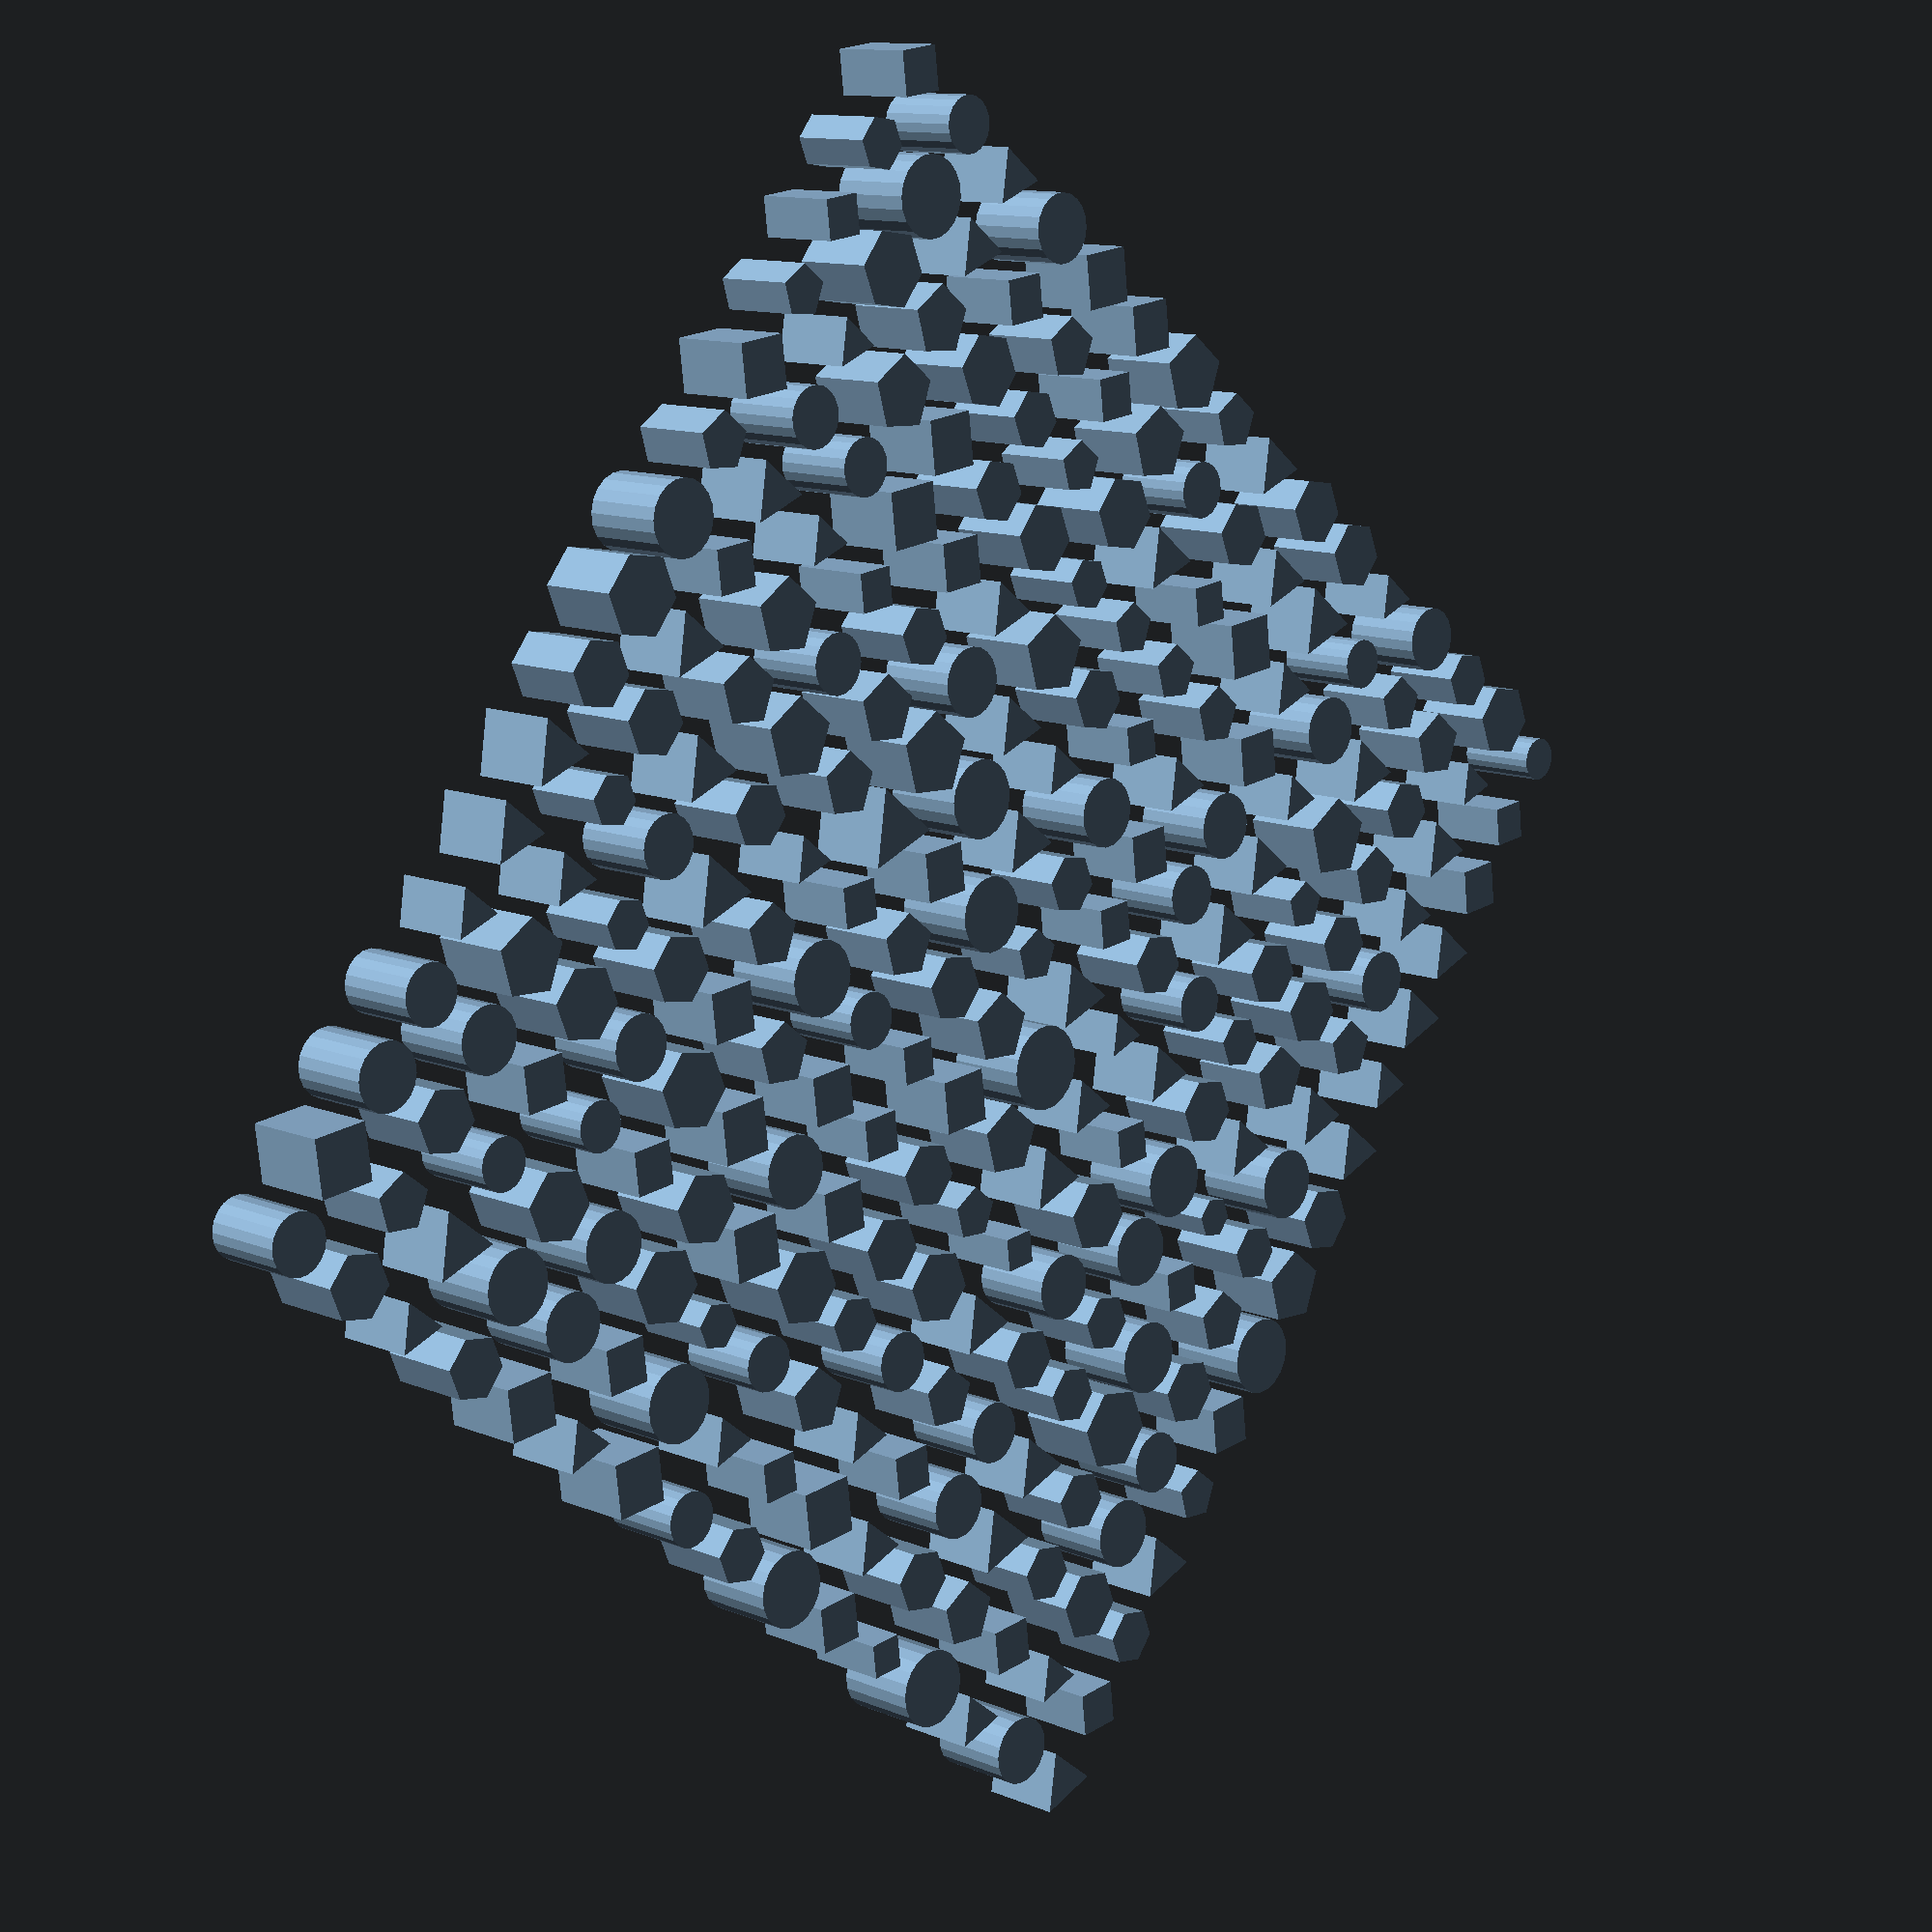
<openscad>
union(){
translate(v=[0, 0, 0]) { cylinder(h=1, r=0.3678141596318536, $fn=4 ) ;}
translate(v=[0, 1, 0]) { cylinder(h=1, r=0.33740897828889294, $fn=20 ) ;}
translate(v=[0, 2, 0]) { cylinder(h=1, r=0.37180427233971114, $fn=3 ) ;}
translate(v=[0, 3, 0]) { cylinder(h=1, r=0.41657192975153, $fn=20 ) ;}
translate(v=[0, 4, 0]) { cylinder(h=1, r=0.4601953718180344, $fn=4 ) ;}
translate(v=[0, 5, 0]) { cylinder(h=1, r=0.4205457020111533, $fn=4 ) ;}
translate(v=[0, 6, 0]) { cylinder(h=1, r=0.48391212424757557, $fn=5 ) ;}
translate(v=[0, 7, 0]) { cylinder(h=1, r=0.3487017917493593, $fn=5 ) ;}
translate(v=[0, 8, 0]) { cylinder(h=1, r=0.39891189353147655, $fn=3 ) ;}
translate(v=[0, 9, 0]) { cylinder(h=1, r=0.4265240106380174, $fn=6 ) ;}
translate(v=[0, 10, 0]) { cylinder(h=1, r=0.4288002484195143, $fn=6 ) ;}
translate(v=[0, 11, 0]) { cylinder(h=1, r=0.3222849623047065, $fn=3 ) ;}
translate(v=[0, 12, 0]) { cylinder(h=1, r=0.40675480055748797, $fn=20 ) ;}
translate(v=[0, 13, 0]) { cylinder(h=1, r=0.3688421297676426, $fn=6 ) ;}
translate(v=[0, 14, 0]) { cylinder(h=1, r=0.47138074711836797, $fn=6 ) ;}
translate(v=[0, 15, 0]) { cylinder(h=1, r=0.2771920339913687, $fn=20 ) ;}
translate(v=[1, 0, 0]) { cylinder(h=1, r=0.3185318937878498, $fn=6 ) ;}
translate(v=[1, 1, 0]) { cylinder(h=1, r=0.483016689165786, $fn=20 ) ;}
translate(v=[1, 2, 0]) { cylinder(h=1, r=0.3847787319902619, $fn=3 ) ;}
translate(v=[1, 3, 0]) { cylinder(h=1, r=0.37227825884043386, $fn=4 ) ;}
translate(v=[1, 4, 0]) { cylinder(h=1, r=0.3764608255155658, $fn=5 ) ;}
translate(v=[1, 5, 0]) { cylinder(h=1, r=0.3591621586354278, $fn=4 ) ;}
translate(v=[1, 6, 0]) { cylinder(h=1, r=0.45819275378633395, $fn=5 ) ;}
translate(v=[1, 7, 0]) { cylinder(h=1, r=0.3463636790695001, $fn=20 ) ;}
translate(v=[1, 8, 0]) { cylinder(h=1, r=0.42041497860710847, $fn=6 ) ;}
translate(v=[1, 9, 0]) { cylinder(h=1, r=0.4081494431020413, $fn=3 ) ;}
translate(v=[1, 10, 0]) { cylinder(h=1, r=0.47875215269175775, $fn=3 ) ;}
translate(v=[1, 11, 0]) { cylinder(h=1, r=0.3110360704875705, $fn=20 ) ;}
translate(v=[1, 12, 0]) { cylinder(h=1, r=0.3691215813200889, $fn=5 ) ;}
translate(v=[1, 13, 0]) { cylinder(h=1, r=0.4163359543639011, $fn=5 ) ;}
translate(v=[1, 14, 0]) { cylinder(h=1, r=0.31712859407072186, $fn=3 ) ;}
translate(v=[1, 15, 0]) { cylinder(h=1, r=0.3451605638724036, $fn=4 ) ;}
translate(v=[2, 0, 0]) { cylinder(h=1, r=0.32920427423570997, $fn=4 ) ;}
translate(v=[2, 1, 0]) { cylinder(h=1, r=0.47054910424573954, $fn=6 ) ;}
translate(v=[2, 2, 0]) { cylinder(h=1, r=0.4203055403129896, $fn=5 ) ;}
translate(v=[2, 3, 0]) { cylinder(h=1, r=0.4550426741755697, $fn=6 ) ;}
translate(v=[2, 4, 0]) { cylinder(h=1, r=0.3633422180526487, $fn=6 ) ;}
translate(v=[2, 5, 0]) { cylinder(h=1, r=0.3210748268210568, $fn=5 ) ;}
translate(v=[2, 6, 0]) { cylinder(h=1, r=0.4646623291715144, $fn=6 ) ;}
translate(v=[2, 7, 0]) { cylinder(h=1, r=0.42720568847153095, $fn=3 ) ;}
translate(v=[2, 8, 0]) { cylinder(h=1, r=0.33965306428565023, $fn=4 ) ;}
translate(v=[2, 9, 0]) { cylinder(h=1, r=0.4798750735855229, $fn=4 ) ;}
translate(v=[2, 10, 0]) { cylinder(h=1, r=0.3793232833674888, $fn=3 ) ;}
translate(v=[2, 11, 0]) { cylinder(h=1, r=0.42851299681799115, $fn=20 ) ;}
translate(v=[2, 12, 0]) { cylinder(h=1, r=0.45571203161769264, $fn=3 ) ;}
translate(v=[2, 13, 0]) { cylinder(h=1, r=0.3951322397781362, $fn=6 ) ;}
translate(v=[2, 14, 0]) { cylinder(h=1, r=0.4205971284039179, $fn=3 ) ;}
translate(v=[2, 15, 0]) { cylinder(h=1, r=0.40434739113037904, $fn=4 ) ;}
translate(v=[3, 0, 0]) { cylinder(h=1, r=0.3090997251454358, $fn=5 ) ;}
translate(v=[3, 1, 0]) { cylinder(h=1, r=0.3188287887795407, $fn=3 ) ;}
translate(v=[3, 2, 0]) { cylinder(h=1, r=0.4513599531596595, $fn=5 ) ;}
translate(v=[3, 3, 0]) { cylinder(h=1, r=0.4531192111175634, $fn=4 ) ;}
translate(v=[3, 4, 0]) { cylinder(h=1, r=0.3865957375135268, $fn=6 ) ;}
translate(v=[3, 5, 0]) { cylinder(h=1, r=0.43606536023183057, $fn=6 ) ;}
translate(v=[3, 6, 0]) { cylinder(h=1, r=0.31844535346645797, $fn=6 ) ;}
translate(v=[3, 7, 0]) { cylinder(h=1, r=0.32525518377379314, $fn=5 ) ;}
translate(v=[3, 8, 0]) { cylinder(h=1, r=0.3500948472421842, $fn=5 ) ;}
translate(v=[3, 9, 0]) { cylinder(h=1, r=0.36648567431854684, $fn=5 ) ;}
translate(v=[3, 10, 0]) { cylinder(h=1, r=0.4304626077133398, $fn=4 ) ;}
translate(v=[3, 11, 0]) { cylinder(h=1, r=0.3277773706179188, $fn=3 ) ;}
translate(v=[3, 12, 0]) { cylinder(h=1, r=0.5154035538058657, $fn=5 ) ;}
translate(v=[3, 13, 0]) { cylinder(h=1, r=0.40017863293847306, $fn=5 ) ;}
translate(v=[3, 14, 0]) { cylinder(h=1, r=0.38249713461141865, $fn=3 ) ;}
translate(v=[3, 15, 0]) { cylinder(h=1, r=0.39569827306696126, $fn=3 ) ;}
translate(v=[4, 0, 0]) { cylinder(h=1, r=0.4395704704237765, $fn=4 ) ;}
translate(v=[4, 1, 0]) { cylinder(h=1, r=0.36339268689653004, $fn=20 ) ;}
translate(v=[4, 2, 0]) { cylinder(h=1, r=0.34466471476303967, $fn=20 ) ;}
translate(v=[4, 3, 0]) { cylinder(h=1, r=0.4813001484253727, $fn=4 ) ;}
translate(v=[4, 4, 0]) { cylinder(h=1, r=0.40257177219831697, $fn=4 ) ;}
translate(v=[4, 5, 0]) { cylinder(h=1, r=0.37012188516431965, $fn=3 ) ;}
translate(v=[4, 6, 0]) { cylinder(h=1, r=0.4865757720512962, $fn=5 ) ;}
translate(v=[4, 7, 0]) { cylinder(h=1, r=0.39516431947421143, $fn=6 ) ;}
translate(v=[4, 8, 0]) { cylinder(h=1, r=0.33535596260605566, $fn=4 ) ;}
translate(v=[4, 9, 0]) { cylinder(h=1, r=0.37841083404982456, $fn=3 ) ;}
translate(v=[4, 10, 0]) { cylinder(h=1, r=0.4135124867814907, $fn=20 ) ;}
translate(v=[4, 11, 0]) { cylinder(h=1, r=0.4190546840090879, $fn=3 ) ;}
translate(v=[4, 12, 0]) { cylinder(h=1, r=0.309449080726755, $fn=5 ) ;}
translate(v=[4, 13, 0]) { cylinder(h=1, r=0.4018979204868703, $fn=6 ) ;}
translate(v=[4, 14, 0]) { cylinder(h=1, r=0.39665033042961073, $fn=20 ) ;}
translate(v=[4, 15, 0]) { cylinder(h=1, r=0.444488447534771, $fn=3 ) ;}
translate(v=[5, 0, 0]) { cylinder(h=1, r=0.3480879185666383, $fn=5 ) ;}
translate(v=[5, 1, 0]) { cylinder(h=1, r=0.4031217426680238, $fn=3 ) ;}
translate(v=[5, 2, 0]) { cylinder(h=1, r=0.3281071417767307, $fn=3 ) ;}
translate(v=[5, 3, 0]) { cylinder(h=1, r=0.3278150358984425, $fn=4 ) ;}
translate(v=[5, 4, 0]) { cylinder(h=1, r=0.369334746830542, $fn=6 ) ;}
translate(v=[5, 5, 0]) { cylinder(h=1, r=0.41853910710543296, $fn=20 ) ;}
translate(v=[5, 6, 0]) { cylinder(h=1, r=0.40235714729911126, $fn=3 ) ;}
translate(v=[5, 7, 0]) { cylinder(h=1, r=0.3393631272650665, $fn=3 ) ;}
translate(v=[5, 8, 0]) { cylinder(h=1, r=0.42356649759393106, $fn=20 ) ;}
translate(v=[5, 9, 0]) { cylinder(h=1, r=0.4085701735829716, $fn=4 ) ;}
translate(v=[5, 10, 0]) { cylinder(h=1, r=0.36939043713665193, $fn=20 ) ;}
translate(v=[5, 11, 0]) { cylinder(h=1, r=0.43672981598819144, $fn=3 ) ;}
translate(v=[5, 12, 0]) { cylinder(h=1, r=0.4167884791937432, $fn=6 ) ;}
translate(v=[5, 13, 0]) { cylinder(h=1, r=0.43240664574044935, $fn=6 ) ;}
translate(v=[5, 14, 0]) { cylinder(h=1, r=0.37431074160183403, $fn=5 ) ;}
translate(v=[5, 15, 0]) { cylinder(h=1, r=0.345121090423701, $fn=3 ) ;}
translate(v=[6, 0, 0]) { cylinder(h=1, r=0.4486471512043203, $fn=20 ) ;}
translate(v=[6, 1, 0]) { cylinder(h=1, r=0.3720703354232462, $fn=4 ) ;}
translate(v=[6, 2, 0]) { cylinder(h=1, r=0.45760739778254694, $fn=5 ) ;}
translate(v=[6, 3, 0]) { cylinder(h=1, r=0.3650269430568238, $fn=20 ) ;}
translate(v=[6, 4, 0]) { cylinder(h=1, r=0.41858882575748574, $fn=5 ) ;}
translate(v=[6, 5, 0]) { cylinder(h=1, r=0.516943707079514, $fn=5 ) ;}
translate(v=[6, 6, 0]) { cylinder(h=1, r=0.4772038035445546, $fn=20 ) ;}
translate(v=[6, 7, 0]) { cylinder(h=1, r=0.4256594790230784, $fn=3 ) ;}
translate(v=[6, 8, 0]) { cylinder(h=1, r=0.3675528004829715, $fn=6 ) ;}
translate(v=[6, 9, 0]) { cylinder(h=1, r=0.3443440330591325, $fn=4 ) ;}
translate(v=[6, 10, 0]) { cylinder(h=1, r=0.39502703101393244, $fn=6 ) ;}
translate(v=[6, 11, 0]) { cylinder(h=1, r=0.3510159795116984, $fn=20 ) ;}
translate(v=[6, 12, 0]) { cylinder(h=1, r=0.330775698254693, $fn=6 ) ;}
translate(v=[6, 13, 0]) { cylinder(h=1, r=0.43117452706789466, $fn=5 ) ;}
translate(v=[6, 14, 0]) { cylinder(h=1, r=0.4272521006889995, $fn=3 ) ;}
translate(v=[6, 15, 0]) { cylinder(h=1, r=0.41721607491507406, $fn=3 ) ;}
translate(v=[7, 0, 0]) { cylinder(h=1, r=0.4996367217381242, $fn=6 ) ;}
translate(v=[7, 1, 0]) { cylinder(h=1, r=0.4220289133755627, $fn=3 ) ;}
translate(v=[7, 2, 0]) { cylinder(h=1, r=0.40878898721617146, $fn=5 ) ;}
translate(v=[7, 3, 0]) { cylinder(h=1, r=0.49232461844496256, $fn=5 ) ;}
translate(v=[7, 4, 0]) { cylinder(h=1, r=0.3917466879784307, $fn=5 ) ;}
translate(v=[7, 5, 0]) { cylinder(h=1, r=0.5356093547371946, $fn=3 ) ;}
translate(v=[7, 6, 0]) { cylinder(h=1, r=0.42194178055644754, $fn=4 ) ;}
translate(v=[7, 7, 0]) { cylinder(h=1, r=0.4610260278327866, $fn=20 ) ;}
translate(v=[7, 8, 0]) { cylinder(h=1, r=0.32365104584504595, $fn=5 ) ;}
translate(v=[7, 9, 0]) { cylinder(h=1, r=0.4451756669218449, $fn=3 ) ;}
translate(v=[7, 10, 0]) { cylinder(h=1, r=0.2986654853437984, $fn=3 ) ;}
translate(v=[7, 11, 0]) { cylinder(h=1, r=0.3982520000945979, $fn=3 ) ;}
translate(v=[7, 12, 0]) { cylinder(h=1, r=0.4287750112953475, $fn=6 ) ;}
translate(v=[7, 13, 0]) { cylinder(h=1, r=0.4122214923144783, $fn=3 ) ;}
translate(v=[7, 14, 0]) { cylinder(h=1, r=0.44688043948169415, $fn=20 ) ;}
translate(v=[7, 15, 0]) { cylinder(h=1, r=0.42461748577424596, $fn=6 ) ;}
translate(v=[8, 0, 0]) { cylinder(h=1, r=0.41114001685991663, $fn=6 ) ;}
translate(v=[8, 1, 0]) { cylinder(h=1, r=0.411153174682013, $fn=6 ) ;}
translate(v=[8, 2, 0]) { cylinder(h=1, r=0.432274143856761, $fn=3 ) ;}
translate(v=[8, 3, 0]) { cylinder(h=1, r=0.39077307125825494, $fn=6 ) ;}
translate(v=[8, 4, 0]) { cylinder(h=1, r=0.3135594554721524, $fn=3 ) ;}
translate(v=[8, 5, 0]) { cylinder(h=1, r=0.3497828605078112, $fn=4 ) ;}
translate(v=[8, 6, 0]) { cylinder(h=1, r=0.3918040641782332, $fn=5 ) ;}
translate(v=[8, 7, 0]) { cylinder(h=1, r=0.41236794799752485, $fn=6 ) ;}
translate(v=[8, 8, 0]) { cylinder(h=1, r=0.43048938249306223, $fn=5 ) ;}
translate(v=[8, 9, 0]) { cylinder(h=1, r=0.5186527986961161, $fn=20 ) ;}
translate(v=[8, 10, 0]) { cylinder(h=1, r=0.37501408968012007, $fn=3 ) ;}
translate(v=[8, 11, 0]) { cylinder(h=1, r=0.3378336115115617, $fn=4 ) ;}
translate(v=[8, 12, 0]) { cylinder(h=1, r=0.45363576403652556, $fn=20 ) ;}
translate(v=[8, 13, 0]) { cylinder(h=1, r=0.26015470103943905, $fn=6 ) ;}
translate(v=[8, 14, 0]) { cylinder(h=1, r=0.3587332654961066, $fn=6 ) ;}
translate(v=[8, 15, 0]) { cylinder(h=1, r=0.4720828570490585, $fn=5 ) ;}
translate(v=[9, 0, 0]) { cylinder(h=1, r=0.4269677275385258, $fn=3 ) ;}
translate(v=[9, 1, 0]) { cylinder(h=1, r=0.3128555005066778, $fn=6 ) ;}
translate(v=[9, 2, 0]) { cylinder(h=1, r=0.3741203374466172, $fn=20 ) ;}
translate(v=[9, 3, 0]) { cylinder(h=1, r=0.47043216392198606, $fn=3 ) ;}
translate(v=[9, 4, 0]) { cylinder(h=1, r=0.382870252803529, $fn=5 ) ;}
translate(v=[9, 5, 0]) { cylinder(h=1, r=0.45273772048897676, $fn=20 ) ;}
translate(v=[9, 6, 0]) { cylinder(h=1, r=0.34218689527463575, $fn=20 ) ;}
translate(v=[9, 7, 0]) { cylinder(h=1, r=0.3260320863605191, $fn=4 ) ;}
translate(v=[9, 8, 0]) { cylinder(h=1, r=0.4508346201987171, $fn=4 ) ;}
translate(v=[9, 9, 0]) { cylinder(h=1, r=0.43870154095802844, $fn=5 ) ;}
translate(v=[9, 10, 0]) { cylinder(h=1, r=0.43525357481808985, $fn=3 ) ;}
translate(v=[9, 11, 0]) { cylinder(h=1, r=0.45593934172727724, $fn=6 ) ;}
translate(v=[9, 12, 0]) { cylinder(h=1, r=0.4306936904206952, $fn=20 ) ;}
translate(v=[9, 13, 0]) { cylinder(h=1, r=0.34598442465782187, $fn=4 ) ;}
translate(v=[9, 14, 0]) { cylinder(h=1, r=0.39774154590633115, $fn=5 ) ;}
translate(v=[9, 15, 0]) { cylinder(h=1, r=0.4845845768066426, $fn=20 ) ;}
translate(v=[10, 0, 0]) { cylinder(h=1, r=0.39745735035625357, $fn=3 ) ;}
translate(v=[10, 1, 0]) { cylinder(h=1, r=0.34325106442765785, $fn=3 ) ;}
translate(v=[10, 2, 0]) { cylinder(h=1, r=0.31423927101923343, $fn=6 ) ;}
translate(v=[10, 3, 0]) { cylinder(h=1, r=0.4211563837169449, $fn=6 ) ;}
translate(v=[10, 4, 0]) { cylinder(h=1, r=0.42234613659208814, $fn=4 ) ;}
translate(v=[10, 5, 0]) { cylinder(h=1, r=0.38275693856197945, $fn=5 ) ;}
translate(v=[10, 6, 0]) { cylinder(h=1, r=0.4191300302272505, $fn=4 ) ;}
translate(v=[10, 7, 0]) { cylinder(h=1, r=0.3506706942806382, $fn=4 ) ;}
translate(v=[10, 8, 0]) { cylinder(h=1, r=0.4049512794723554, $fn=6 ) ;}
translate(v=[10, 9, 0]) { cylinder(h=1, r=0.3244741371524768, $fn=5 ) ;}
translate(v=[10, 10, 0]) { cylinder(h=1, r=0.2863656031690049, $fn=4 ) ;}
translate(v=[10, 11, 0]) { cylinder(h=1, r=0.40631460395407054, $fn=20 ) ;}
translate(v=[10, 12, 0]) { cylinder(h=1, r=0.3628230293387888, $fn=6 ) ;}
translate(v=[10, 13, 0]) { cylinder(h=1, r=0.4541821015900748, $fn=20 ) ;}
translate(v=[10, 14, 0]) { cylinder(h=1, r=0.4230086297480432, $fn=6 ) ;}
translate(v=[10, 15, 0]) { cylinder(h=1, r=0.4119343311150807, $fn=4 ) ;}
translate(v=[11, 0, 0]) { cylinder(h=1, r=0.3266028035086924, $fn=3 ) ;}
translate(v=[11, 1, 0]) { cylinder(h=1, r=0.4636843975821107, $fn=5 ) ;}
translate(v=[11, 2, 0]) { cylinder(h=1, r=0.45347590904094137, $fn=6 ) ;}
translate(v=[11, 3, 0]) { cylinder(h=1, r=0.38387847135399633, $fn=20 ) ;}
translate(v=[11, 4, 0]) { cylinder(h=1, r=0.4861812300191277, $fn=6 ) ;}
translate(v=[11, 5, 0]) { cylinder(h=1, r=0.4545087132251271, $fn=4 ) ;}
translate(v=[11, 6, 0]) { cylinder(h=1, r=0.43849360723531516, $fn=20 ) ;}
translate(v=[11, 7, 0]) { cylinder(h=1, r=0.41723546095616754, $fn=4 ) ;}
translate(v=[11, 8, 0]) { cylinder(h=1, r=0.41600972599442804, $fn=6 ) ;}
translate(v=[11, 9, 0]) { cylinder(h=1, r=0.46134088843575455, $fn=6 ) ;}
translate(v=[11, 10, 0]) { cylinder(h=1, r=0.41802532237645873, $fn=3 ) ;}
translate(v=[11, 11, 0]) { cylinder(h=1, r=0.39664513254569134, $fn=6 ) ;}
translate(v=[11, 12, 0]) { cylinder(h=1, r=0.3636629313237561, $fn=6 ) ;}
translate(v=[11, 13, 0]) { cylinder(h=1, r=0.5255637117330858, $fn=6 ) ;}
translate(v=[11, 14, 0]) { cylinder(h=1, r=0.3884671268962946, $fn=20 ) ;}
translate(v=[11, 15, 0]) { cylinder(h=1, r=0.32775340410549525, $fn=5 ) ;}
translate(v=[12, 0, 0]) { cylinder(h=1, r=0.357700733524179, $fn=20 ) ;}
translate(v=[12, 1, 0]) { cylinder(h=1, r=0.3908633603537332, $fn=20 ) ;}
translate(v=[12, 2, 0]) { cylinder(h=1, r=0.39428051354384597, $fn=4 ) ;}
translate(v=[12, 3, 0]) { cylinder(h=1, r=0.30076151547022345, $fn=20 ) ;}
translate(v=[12, 4, 0]) { cylinder(h=1, r=0.37134915396507856, $fn=4 ) ;}
translate(v=[12, 5, 0]) { cylinder(h=1, r=0.44472851925080453, $fn=6 ) ;}
translate(v=[12, 6, 0]) { cylinder(h=1, r=0.46135622026315715, $fn=4 ) ;}
translate(v=[12, 7, 0]) { cylinder(h=1, r=0.4763155054728086, $fn=6 ) ;}
translate(v=[12, 8, 0]) { cylinder(h=1, r=0.3558670037473842, $fn=6 ) ;}
translate(v=[12, 9, 0]) { cylinder(h=1, r=0.3653927934839234, $fn=20 ) ;}
translate(v=[12, 10, 0]) { cylinder(h=1, r=0.38301735615798366, $fn=5 ) ;}
translate(v=[12, 11, 0]) { cylinder(h=1, r=0.37574762480946006, $fn=20 ) ;}
translate(v=[12, 12, 0]) { cylinder(h=1, r=0.4274160247248692, $fn=3 ) ;}
translate(v=[12, 13, 0]) { cylinder(h=1, r=0.3795518078365766, $fn=6 ) ;}
translate(v=[12, 14, 0]) { cylinder(h=1, r=0.4329808925913485, $fn=20 ) ;}
translate(v=[12, 15, 0]) { cylinder(h=1, r=0.4382185459102562, $fn=3 ) ;}
translate(v=[13, 0, 0]) { cylinder(h=1, r=0.3936869304429475, $fn=20 ) ;}
translate(v=[13, 1, 0]) { cylinder(h=1, r=0.39540001874501973, $fn=6 ) ;}
translate(v=[13, 2, 0]) { cylinder(h=1, r=0.3116244388774061, $fn=20 ) ;}
translate(v=[13, 3, 0]) { cylinder(h=1, r=0.4441364699319815, $fn=6 ) ;}
translate(v=[13, 4, 0]) { cylinder(h=1, r=0.41557312603029584, $fn=20 ) ;}
translate(v=[13, 5, 0]) { cylinder(h=1, r=0.4719138219646907, $fn=6 ) ;}
translate(v=[13, 6, 0]) { cylinder(h=1, r=0.28936121931668113, $fn=6 ) ;}
translate(v=[13, 7, 0]) { cylinder(h=1, r=0.33563542282749237, $fn=20 ) ;}
translate(v=[13, 8, 0]) { cylinder(h=1, r=0.40255925406199705, $fn=5 ) ;}
translate(v=[13, 9, 0]) { cylinder(h=1, r=0.35090612586516645, $fn=3 ) ;}
translate(v=[13, 10, 0]) { cylinder(h=1, r=0.36937305535312986, $fn=4 ) ;}
translate(v=[13, 11, 0]) { cylinder(h=1, r=0.4006114277376112, $fn=20 ) ;}
translate(v=[13, 12, 0]) { cylinder(h=1, r=0.44749508071400096, $fn=3 ) ;}
translate(v=[13, 13, 0]) { cylinder(h=1, r=0.36897146912793, $fn=6 ) ;}
translate(v=[13, 14, 0]) { cylinder(h=1, r=0.44893973642658236, $fn=6 ) ;}
translate(v=[13, 15, 0]) { cylinder(h=1, r=0.3578923167704622, $fn=6 ) ;}
translate(v=[14, 0, 0]) { cylinder(h=1, r=0.4777918243780723, $fn=4 ) ;}
translate(v=[14, 1, 0]) { cylinder(h=1, r=0.3493306069297457, $fn=5 ) ;}
translate(v=[14, 2, 0]) { cylinder(h=1, r=0.4478150884250587, $fn=3 ) ;}
translate(v=[14, 3, 0]) { cylinder(h=1, r=0.4349898602440256, $fn=20 ) ;}
translate(v=[14, 4, 0]) { cylinder(h=1, r=0.4007522221434427, $fn=20 ) ;}
translate(v=[14, 5, 0]) { cylinder(h=1, r=0.3871010771272449, $fn=4 ) ;}
translate(v=[14, 6, 0]) { cylinder(h=1, r=0.4648607979268278, $fn=20 ) ;}
translate(v=[14, 7, 0]) { cylinder(h=1, r=0.3325319113488358, $fn=3 ) ;}
translate(v=[14, 8, 0]) { cylinder(h=1, r=0.34010182350833745, $fn=4 ) ;}
translate(v=[14, 9, 0]) { cylinder(h=1, r=0.48707273144343133, $fn=4 ) ;}
translate(v=[14, 10, 0]) { cylinder(h=1, r=0.3815376446592021, $fn=3 ) ;}
translate(v=[14, 11, 0]) { cylinder(h=1, r=0.39776228673408637, $fn=6 ) ;}
translate(v=[14, 12, 0]) { cylinder(h=1, r=0.40805898457350426, $fn=5 ) ;}
translate(v=[14, 13, 0]) { cylinder(h=1, r=0.3918233922175106, $fn=4 ) ;}
translate(v=[14, 14, 0]) { cylinder(h=1, r=0.3417311689233088, $fn=3 ) ;}
translate(v=[14, 15, 0]) { cylinder(h=1, r=0.3737699372784341, $fn=4 ) ;}
translate(v=[15, 0, 0]) { cylinder(h=1, r=0.3583998472621874, $fn=20 ) ;}
translate(v=[15, 1, 0]) { cylinder(h=1, r=0.40392832195464123, $fn=6 ) ;}
translate(v=[15, 2, 0]) { cylinder(h=1, r=0.3305542814480501, $fn=3 ) ;}
translate(v=[15, 3, 0]) { cylinder(h=1, r=0.38018371471409185, $fn=6 ) ;}
translate(v=[15, 4, 0]) { cylinder(h=1, r=0.4437932819487683, $fn=4 ) ;}
translate(v=[15, 5, 0]) { cylinder(h=1, r=0.35242641342075176, $fn=3 ) ;}
translate(v=[15, 6, 0]) { cylinder(h=1, r=0.46464786181531315, $fn=4 ) ;}
translate(v=[15, 7, 0]) { cylinder(h=1, r=0.33391253429790113, $fn=20 ) ;}
translate(v=[15, 8, 0]) { cylinder(h=1, r=0.3627232730585734, $fn=6 ) ;}
translate(v=[15, 9, 0]) { cylinder(h=1, r=0.46806427060149125, $fn=20 ) ;}
translate(v=[15, 10, 0]) { cylinder(h=1, r=0.39713186805117984, $fn=4 ) ;}
translate(v=[15, 11, 0]) { cylinder(h=1, r=0.2937858311674799, $fn=4 ) ;}
translate(v=[15, 12, 0]) { cylinder(h=1, r=0.47923296213552874, $fn=20 ) ;}
translate(v=[15, 13, 0]) { cylinder(h=1, r=0.3649233960695786, $fn=3 ) ;}
translate(v=[15, 14, 0]) { cylinder(h=1, r=0.42147658182219055, $fn=20 ) ;}
translate(v=[15, 15, 0]) { cylinder(h=1, r=0.4326082495313847, $fn=3 ) ;}
}

</openscad>
<views>
elev=167.9 azim=308.2 roll=226.3 proj=p view=solid
</views>
